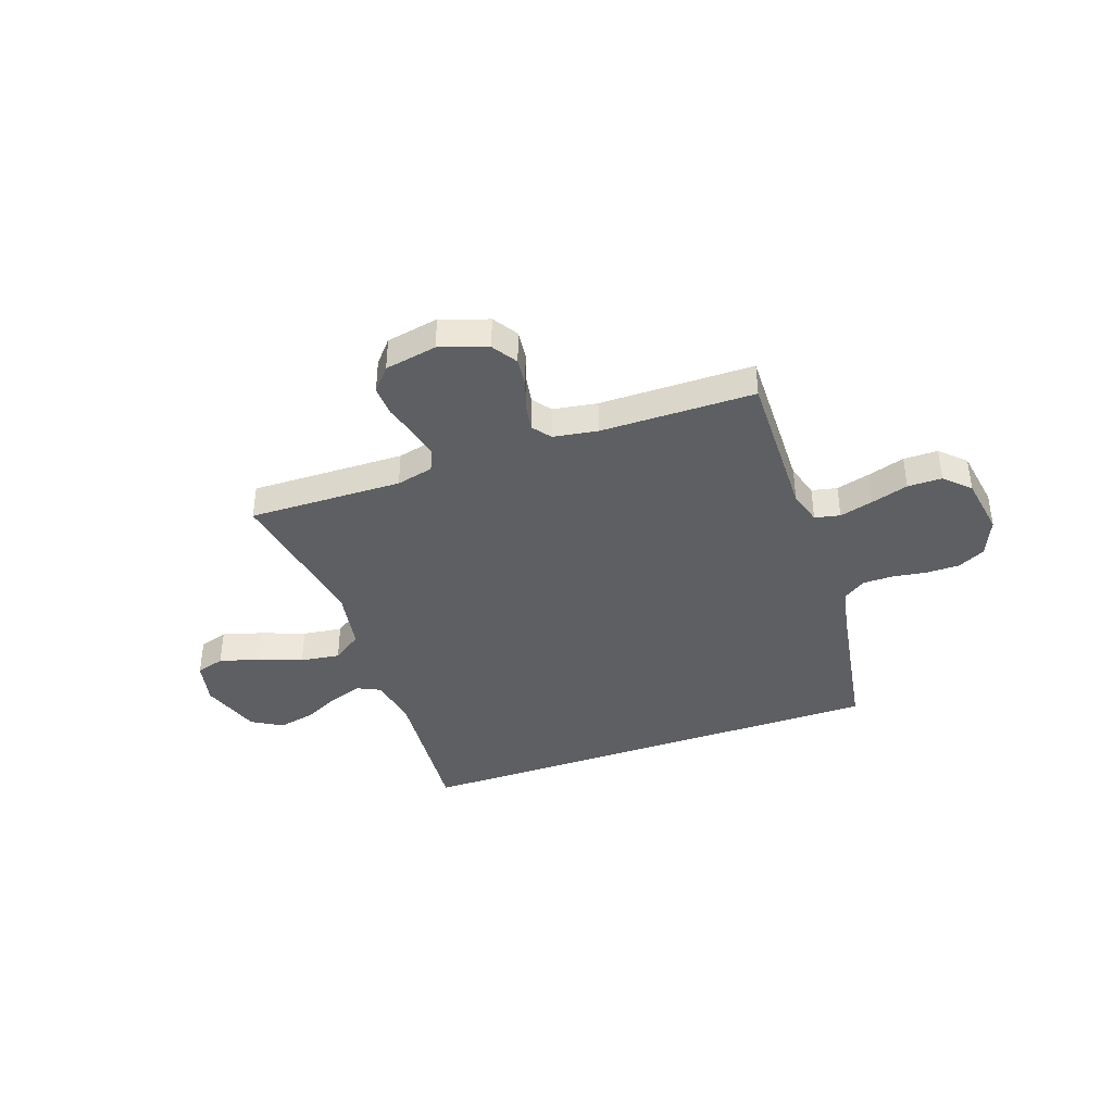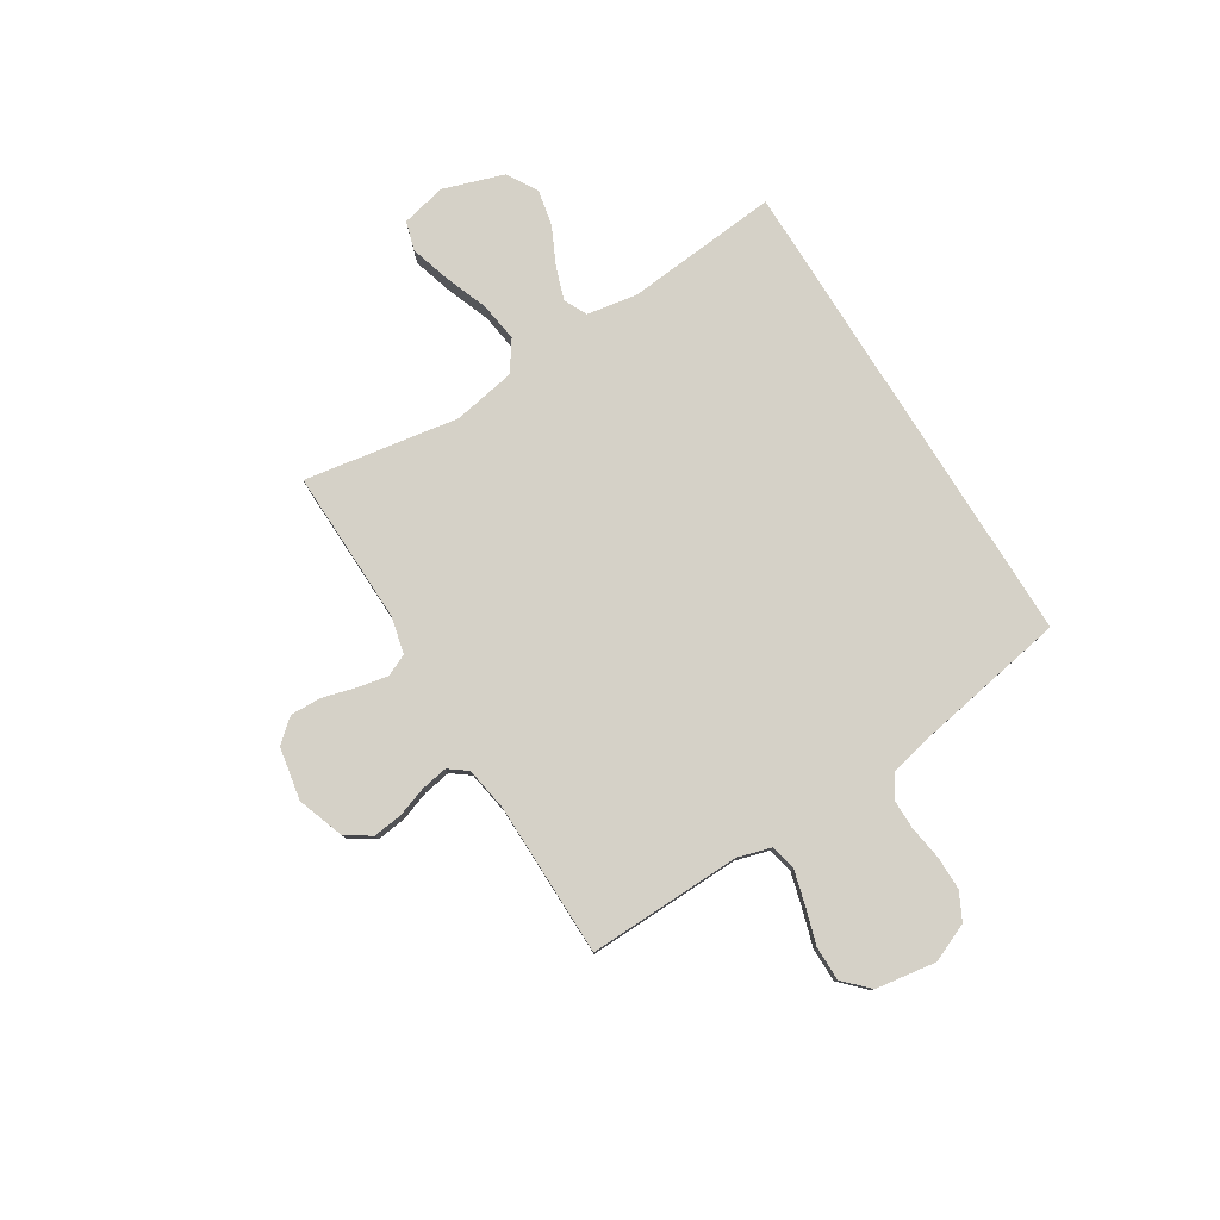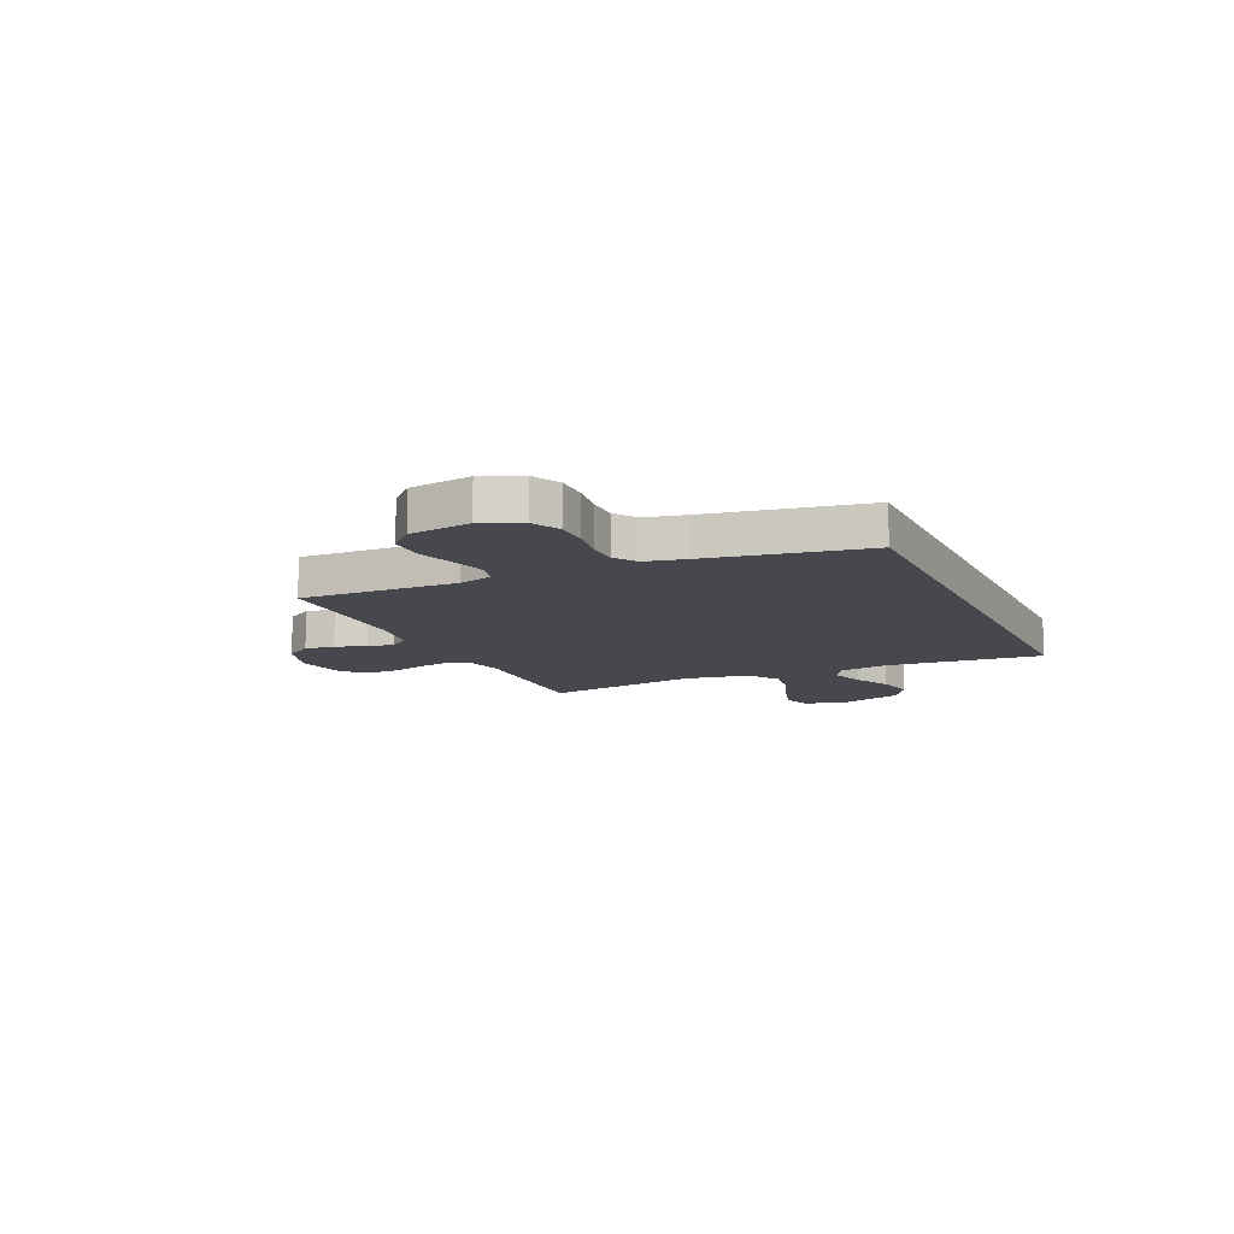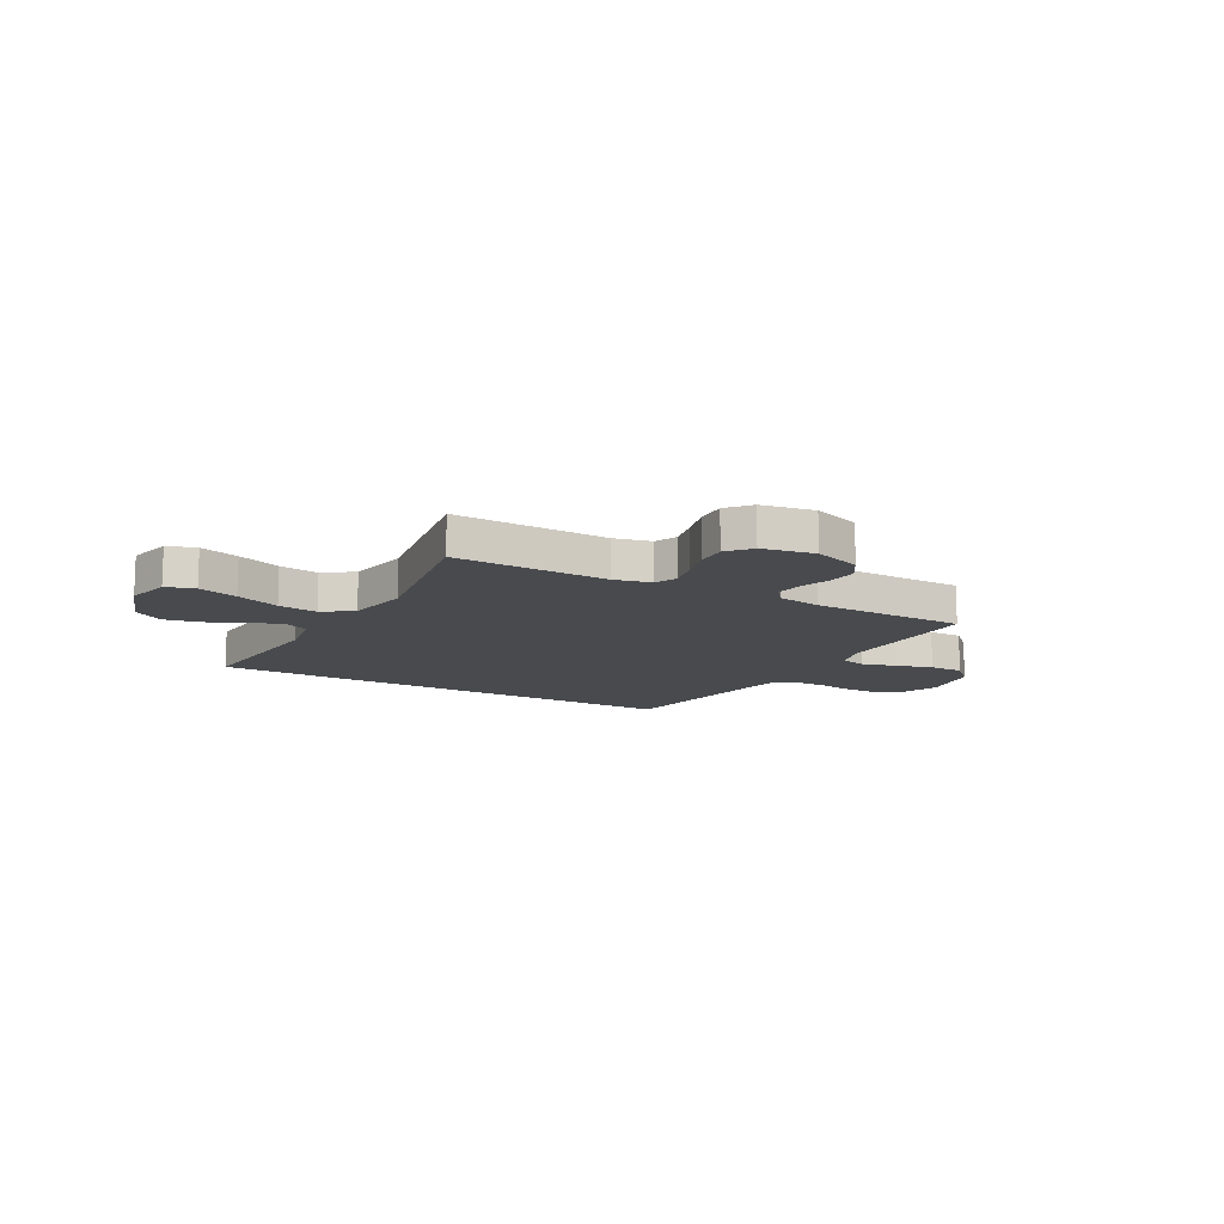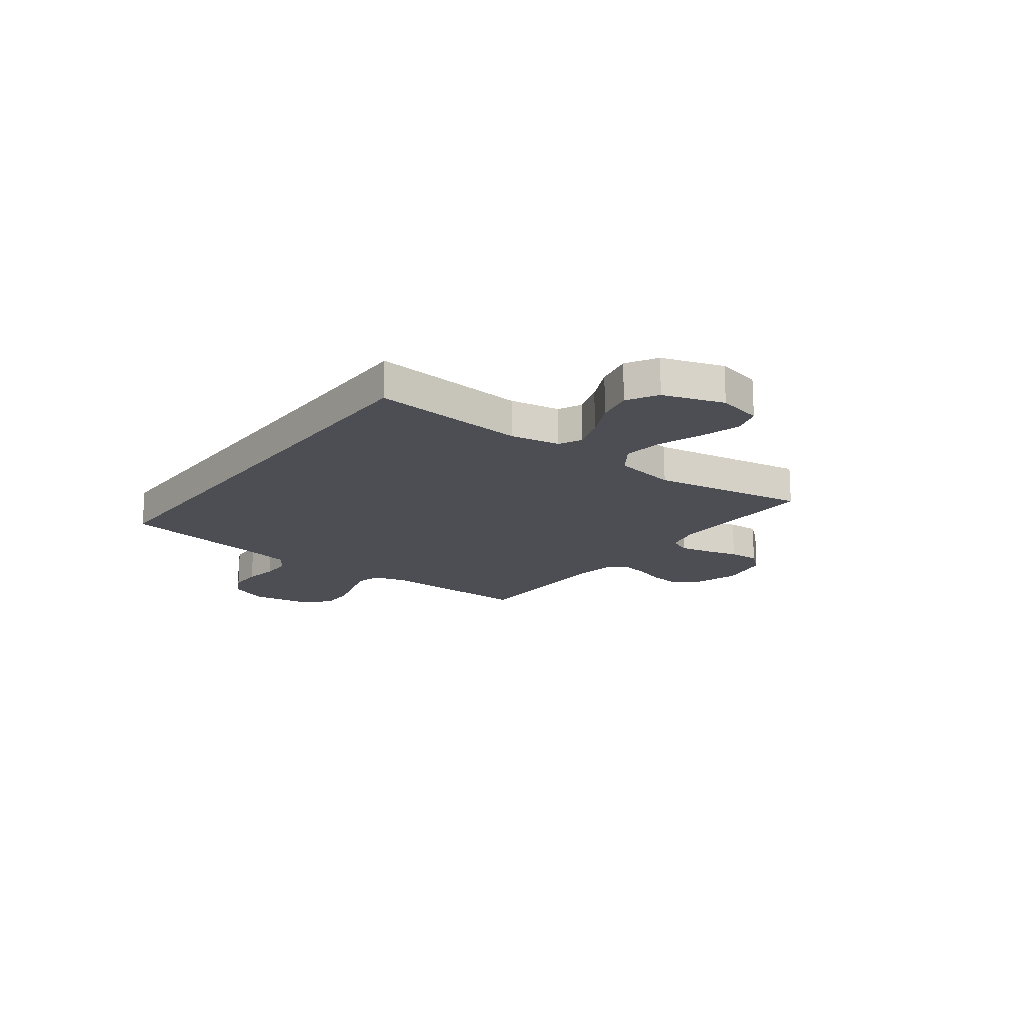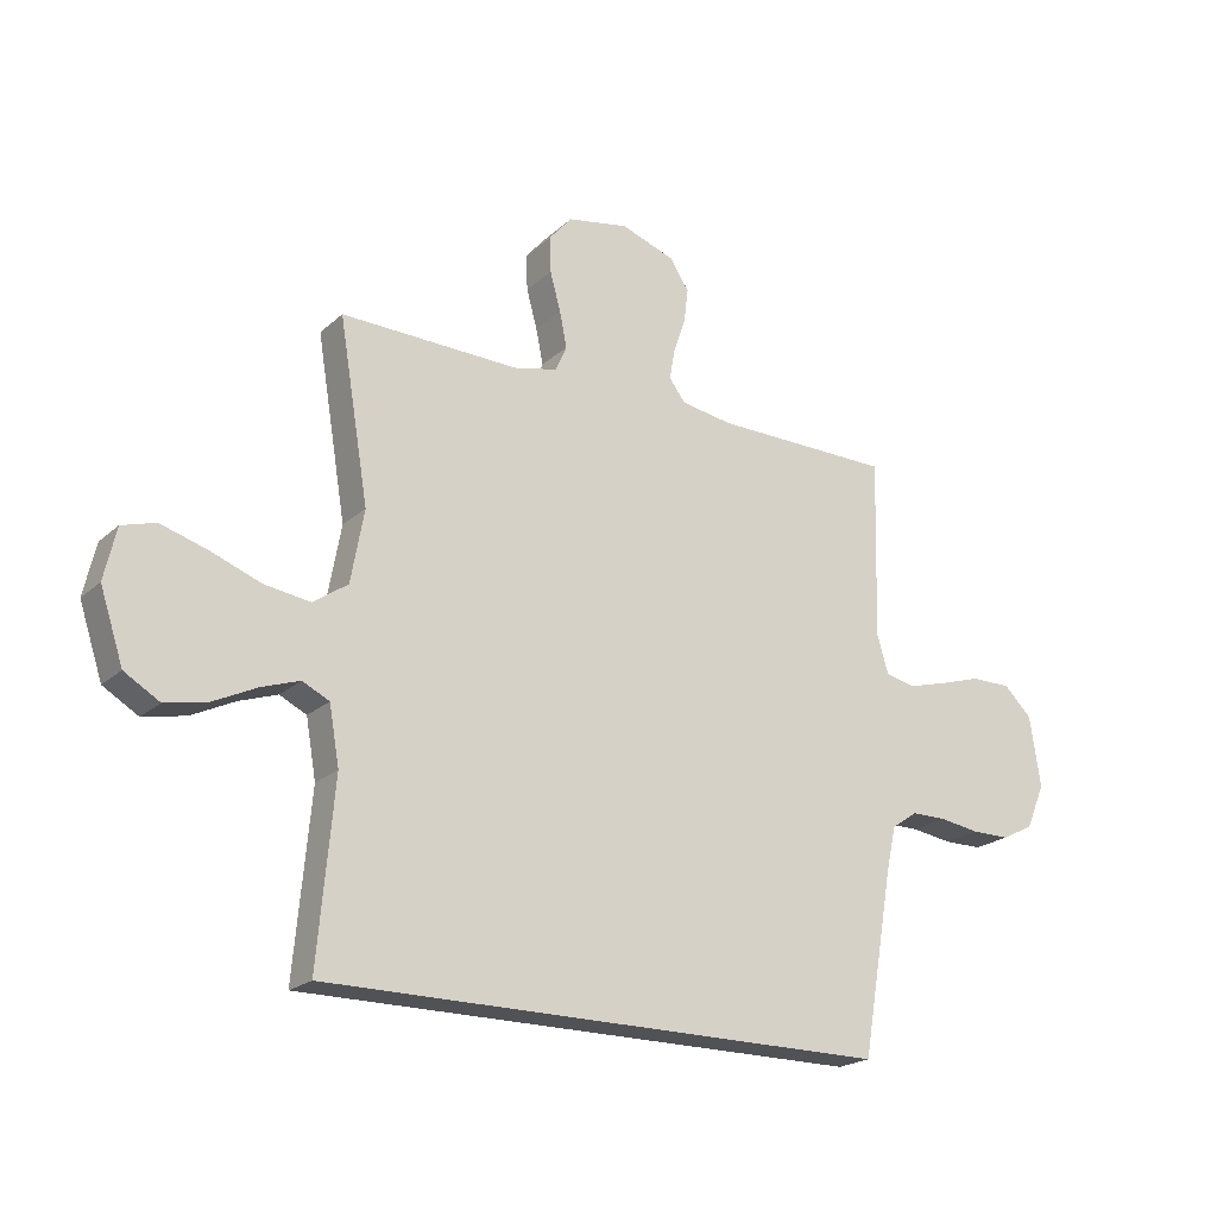
<metadata>
{"format":"obj","ext":"obj","renderer":"f3d","projection":"perspective","resolution":1024,"background":"white","views":[{"elev":-39.6,"azim":19.6,"up":"+Y"},{"elev":79.3,"azim":58.1,"up":"+Y"},{"elev":-11.8,"azim":114.3,"up":"+Y"},{"elev":-12.8,"azim":-29.1,"up":"+Y"},{"elev":-17.3,"azim":-126.6,"up":"+Y"},{"elev":-21.1,"azim":-33.3,"up":"+Z"}]}
</metadata>
<code>
v 0.5 0.07 0.5
v 0.492 0.07 0.2
v 0.511 0.07 0.135
v 0.56 0.07 0.124
v 0.626 0.07 0.142
v 0.698 0.07 0.164
v 0.765 0.07 0.164
v 0.812 0.07 0.118
v 0.83 0.07 0
v 0.798 0.07 -0.075
v 0.745 0.07 -0.102
v 0.68 0.07 -0.102
v 0.613 0.07 -0.092
v 0.554 0.07 -0.092
v 0.511 0.07 -0.122
v 0.494 0.07 -0.2
v 0.442 0.07 -0.5
v -0.505 0.07 -0.5
v -0.478 0.07 -0.2
v -0.495 0.07 -0.103
v -0.54 0.07 -0.081
v -0.604 0.07 -0.103
v -0.676 0.07 -0.138
v -0.747 0.07 -0.153
v -0.806 0.07 -0.118
v -0.845 0.07 0
v -0.825 0.07 0.087
v -0.769 0.07 0.104
v -0.692 0.07 0.081
v -0.607 0.07 0.049
v -0.53 0.07 0.038
v -0.472 0.07 0.078
v -0.45 0.07 0.2
v -0.5 0.07 0.5
v -0.2 0.07 0.493
v -0.128 0.07 0.51
v -0.109 0.07 0.553
v -0.121 0.07 0.612
v -0.139 0.07 0.677
v -0.141 0.07 0.737
v -0.102 0.07 0.782
v 0 0.07 0.801
v 0.092 0.07 0.769
v 0.123 0.07 0.72
v 0.116 0.07 0.663
v 0.096 0.07 0.605
v 0.087 0.07 0.553
v 0.114 0.07 0.517
v 0.2 0.07 0.503
v 0.5 0 0.5
v 0.492 0 0.2
v 0.511 0 0.135
v 0.56 0 0.124
v 0.626 0 0.142
v 0.698 0 0.164
v 0.765 0 0.164
v 0.812 0 0.118
v 0.83 0 0
v 0.798 0 -0.075
v 0.745 0 -0.102
v 0.68 0 -0.102
v 0.613 0 -0.092
v 0.554 0 -0.092
v 0.511 0 -0.122
v 0.494 0 -0.2
v 0.442 0 -0.5
v -0.505 0 -0.5
v -0.478 0 -0.2
v -0.495 0 -0.103
v -0.54 0 -0.081
v -0.604 0 -0.103
v -0.676 0 -0.138
v -0.747 0 -0.153
v -0.806 0 -0.118
v -0.845 0 0
v -0.825 0 0.087
v -0.769 0 0.104
v -0.692 0 0.081
v -0.607 0 0.049
v -0.53 0 0.038
v -0.472 0 0.078
v -0.45 0 0.2
v -0.5 0 0.5
v -0.2 0 0.493
v -0.128 0 0.51
v -0.109 0 0.553
v -0.121 0 0.612
v -0.139 0 0.677
v -0.141 0 0.737
v -0.102 0 0.782
v 0 0 0.801
v 0.092 0 0.769
v 0.123 0 0.72
v 0.116 0 0.663
v 0.096 0 0.605
v 0.087 0 0.553
v 0.114 0 0.517
v 0.2 0 0.503
f 44 45 46
f 43 44 46
f 42 43 46
f 41 42 46
f 40 41 46
f 39 40 46
f 38 39 46
f 37 38 46 47
f 36 37 47 48
f 33 34 35
f 36 48 49
f 35 36 49
f 33 35 49
f 32 33 49
f 28 29 30
f 27 28 30
f 26 27 30
f 25 26 30
f 24 25 30
f 23 24 30
f 22 23 30
f 21 22 30 31
f 49 1 2
f 32 49 2
f 31 32 2
f 21 31 2
f 20 21 2
f 16 17 18 19
f 11 12 13
f 10 11 13
f 9 10 13
f 8 9 13
f 7 8 13
f 6 7 13
f 5 6 13
f 4 5 13 14
f 3 4 14 15
f 16 19 20
f 15 16 20
f 3 15 20
f 2 3 20
f 95 94 93
f 95 93 92
f 95 92 91
f 95 91 90
f 95 90 89
f 95 89 88
f 95 88 87
f 96 95 87 86
f 97 96 86 85
f 84 83 82
f 98 97 85
f 98 85 84
f 98 84 82
f 98 82 81
f 79 78 77
f 79 77 76
f 79 76 75
f 79 75 74
f 79 74 73
f 79 73 72
f 79 72 71
f 80 79 71 70
f 51 50 98
f 51 98 81
f 51 81 80
f 51 80 70
f 51 70 69
f 68 67 66 65
f 62 61 60
f 62 60 59
f 62 59 58
f 62 58 57
f 62 57 56
f 62 56 55
f 62 55 54
f 63 62 54 53
f 64 63 53 52
f 69 68 65
f 69 65 64
f 69 64 52
f 69 52 51
f 1 50 51 2
f 2 51 52 3
f 3 52 53 4
f 4 53 54 5
f 5 54 55 6
f 6 55 56 7
f 7 56 57 8
f 8 57 58 9
f 9 58 59 10
f 10 59 60 11
f 11 60 61 12
f 12 61 62 13
f 13 62 63 14
f 14 63 64 15
f 15 64 65 16
f 16 65 66 17
f 17 66 67 18
f 18 67 68 19
f 19 68 69 20
f 20 69 70 21
f 21 70 71 22
f 22 71 72 23
f 23 72 73 24
f 24 73 74 25
f 25 74 75 26
f 26 75 76 27
f 27 76 77 28
f 28 77 78 29
f 29 78 79 30
f 30 79 80 31
f 31 80 81 32
f 32 81 82 33
f 33 82 83 34
f 34 83 84 35
f 35 84 85 36
f 36 85 86 37
f 37 86 87 38
f 38 87 88 39
f 39 88 89 40
f 40 89 90 41
f 41 90 91 42
f 42 91 92 43
f 43 92 93 44
f 44 93 94 45
f 45 94 95 46
f 46 95 96 47
f 47 96 97 48
f 48 97 98 49
f 49 98 50 1

</code>
